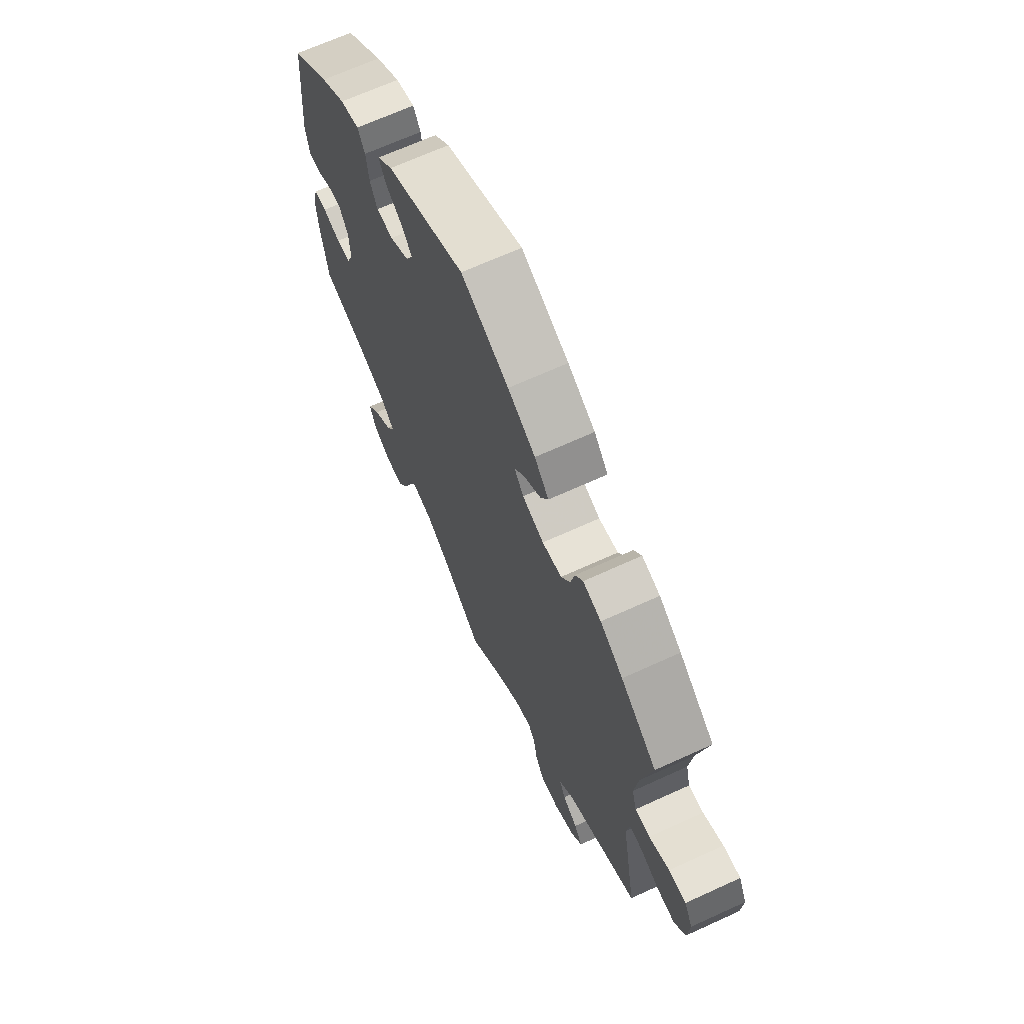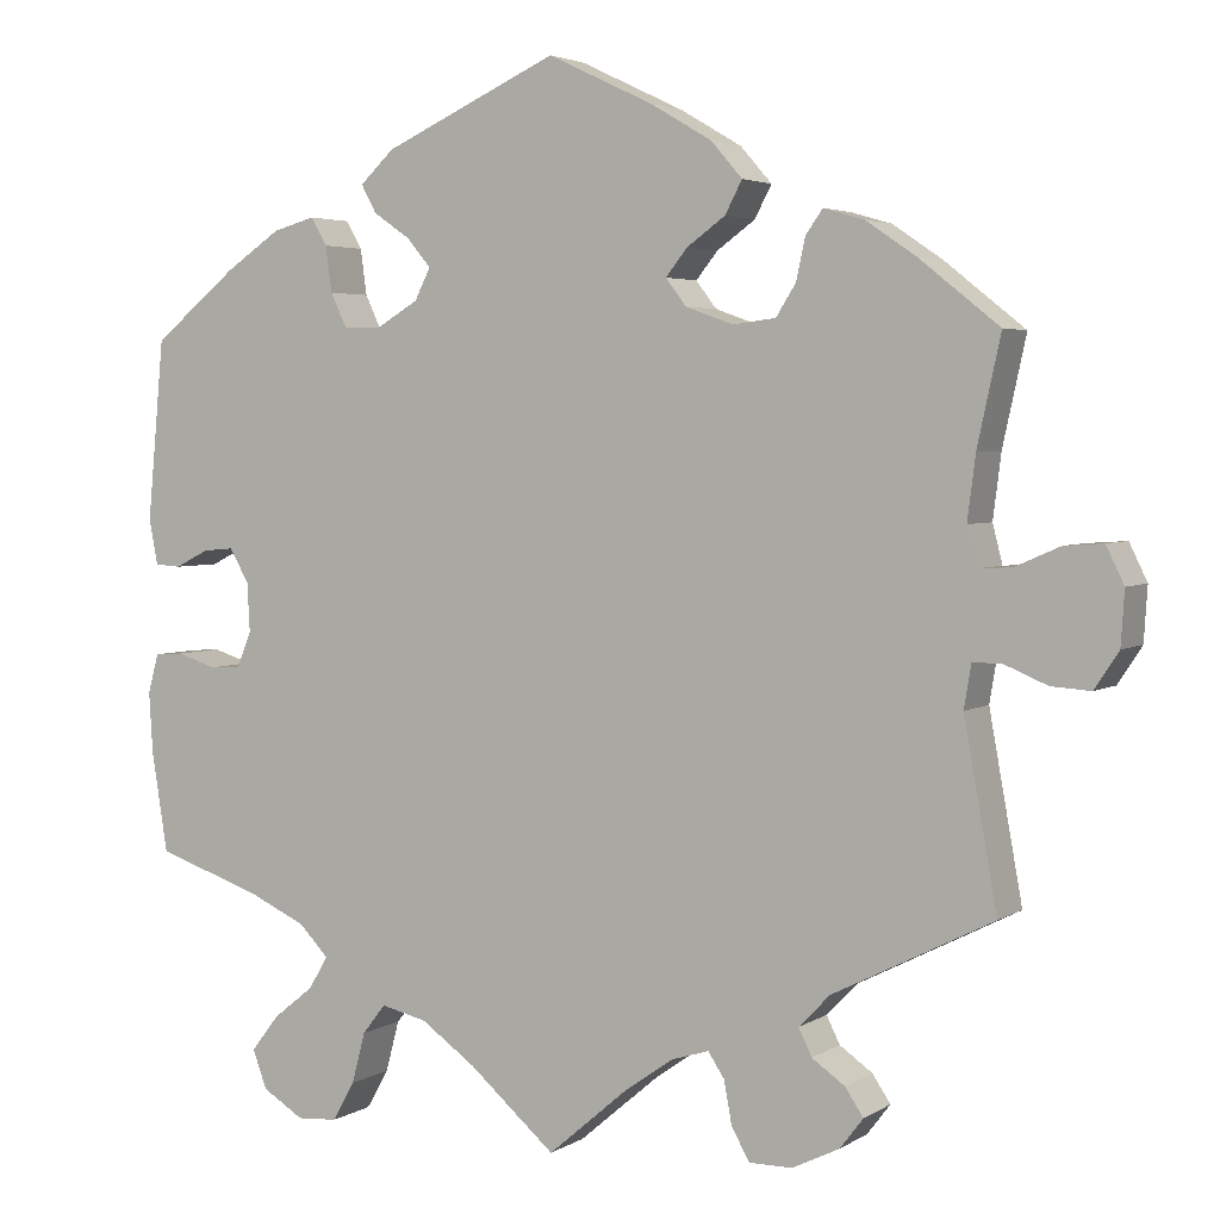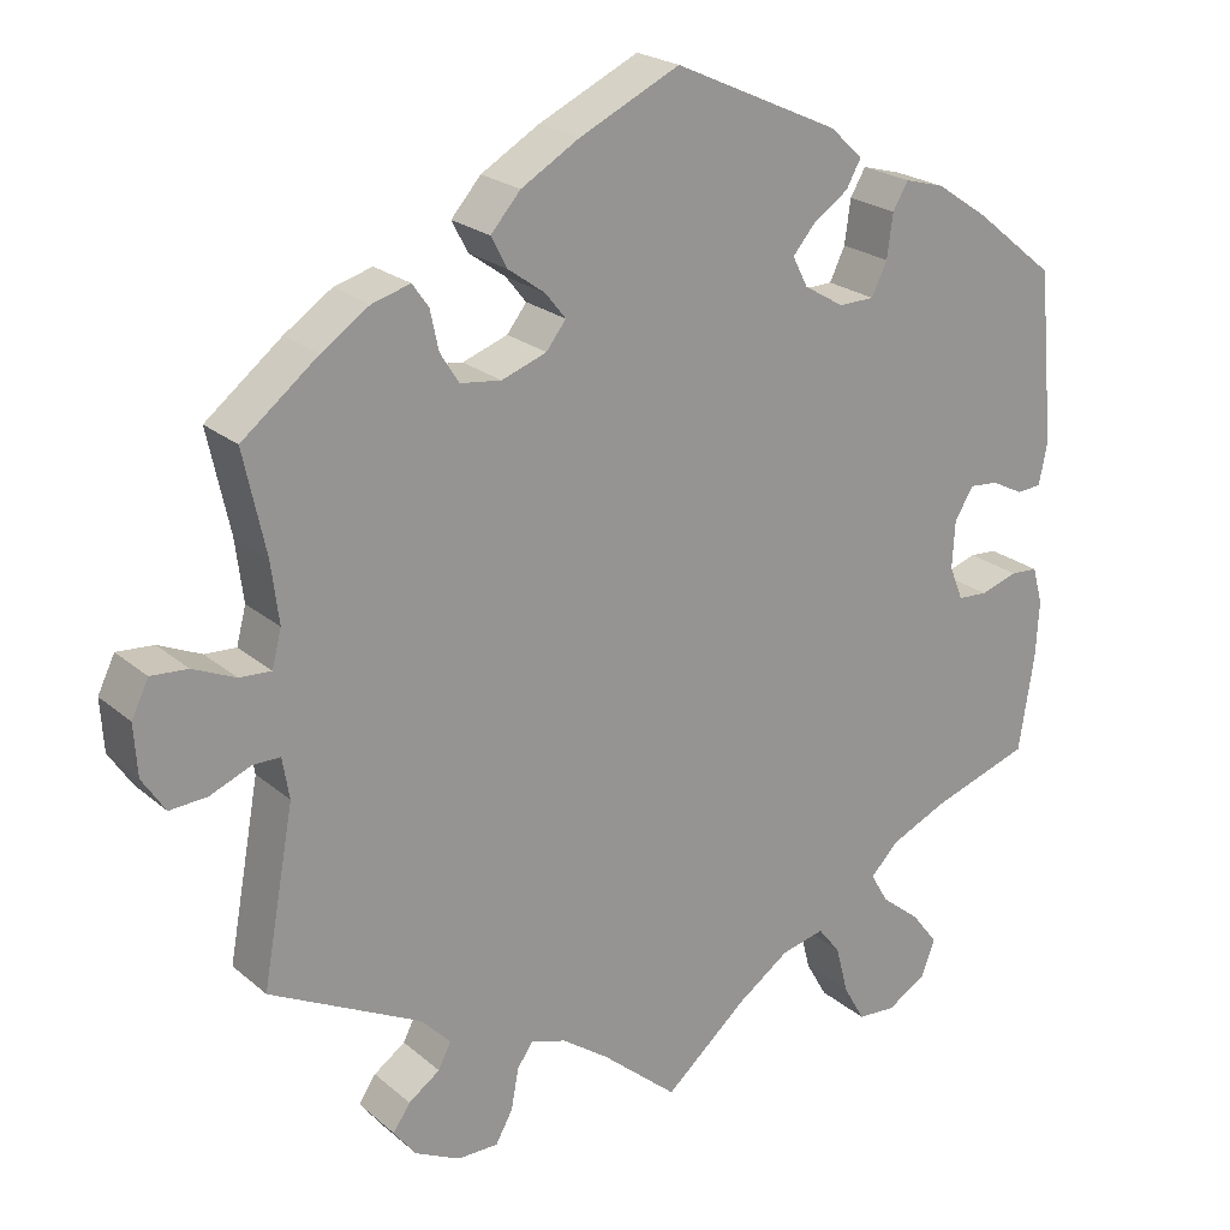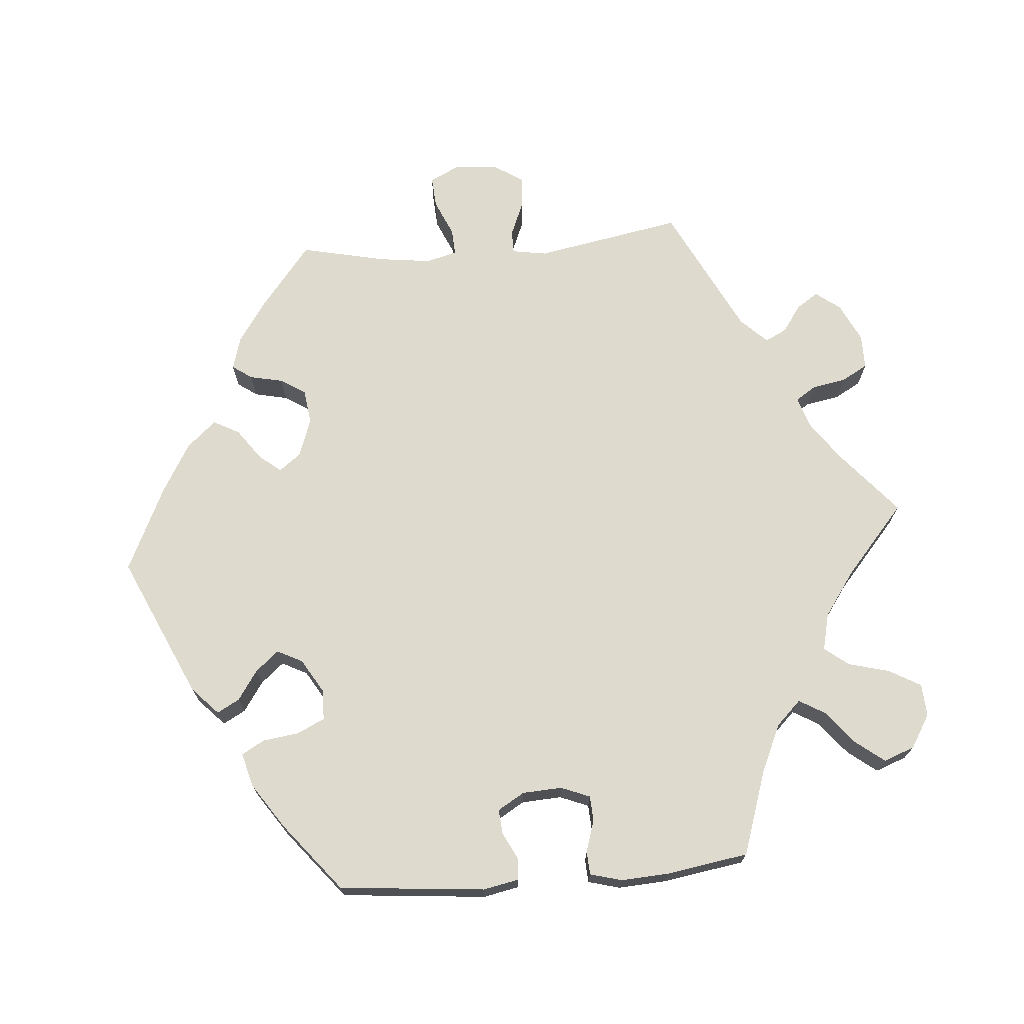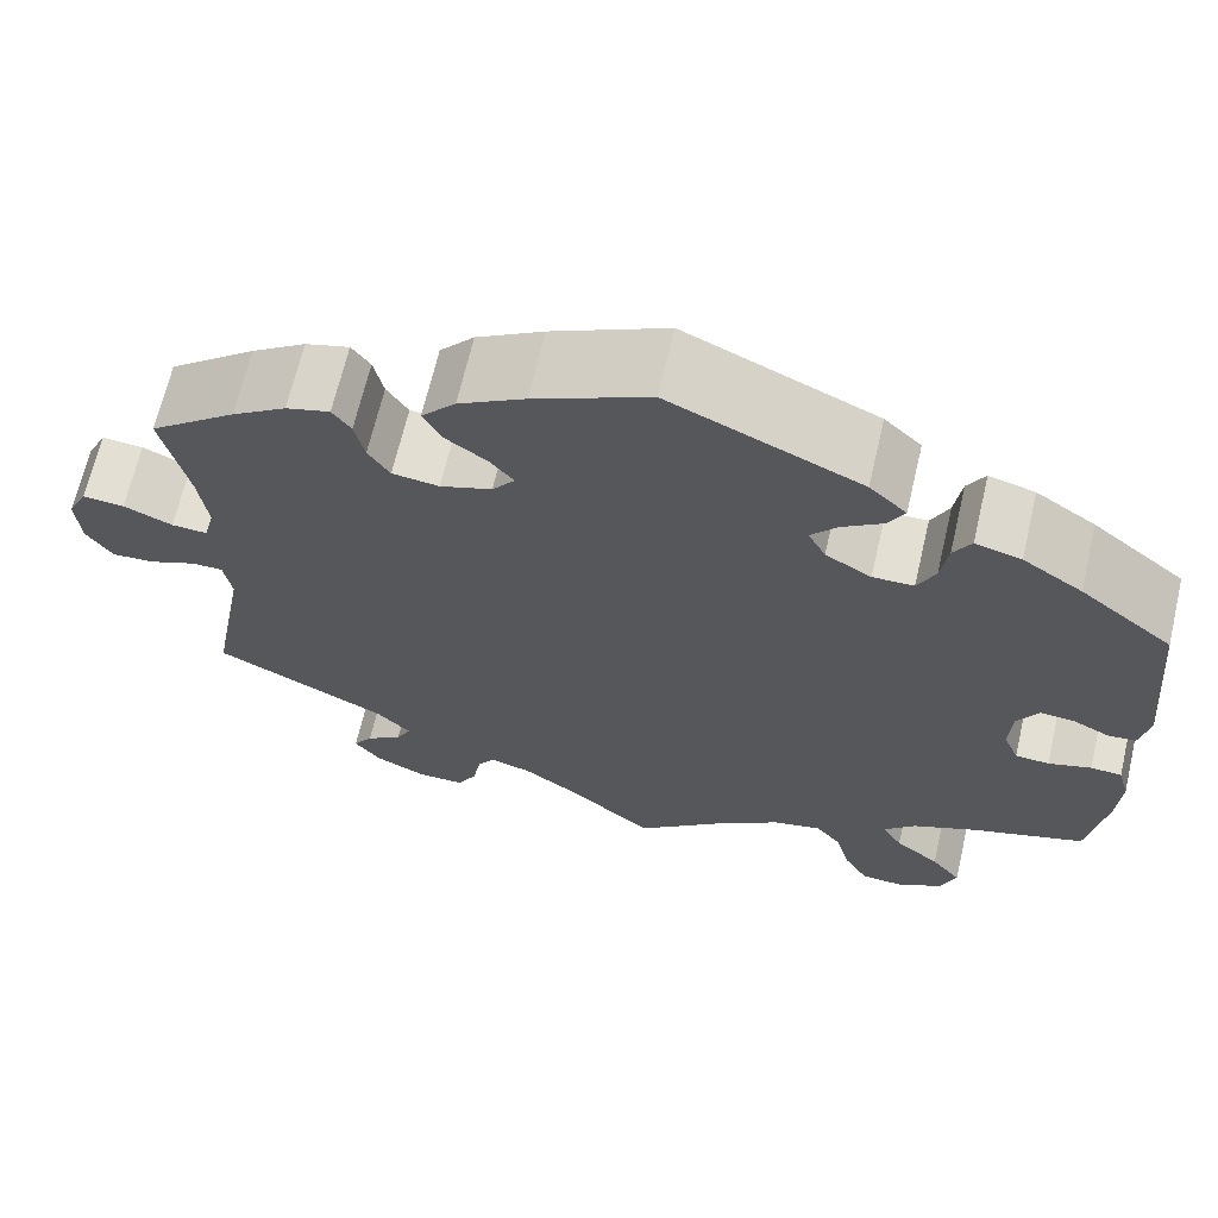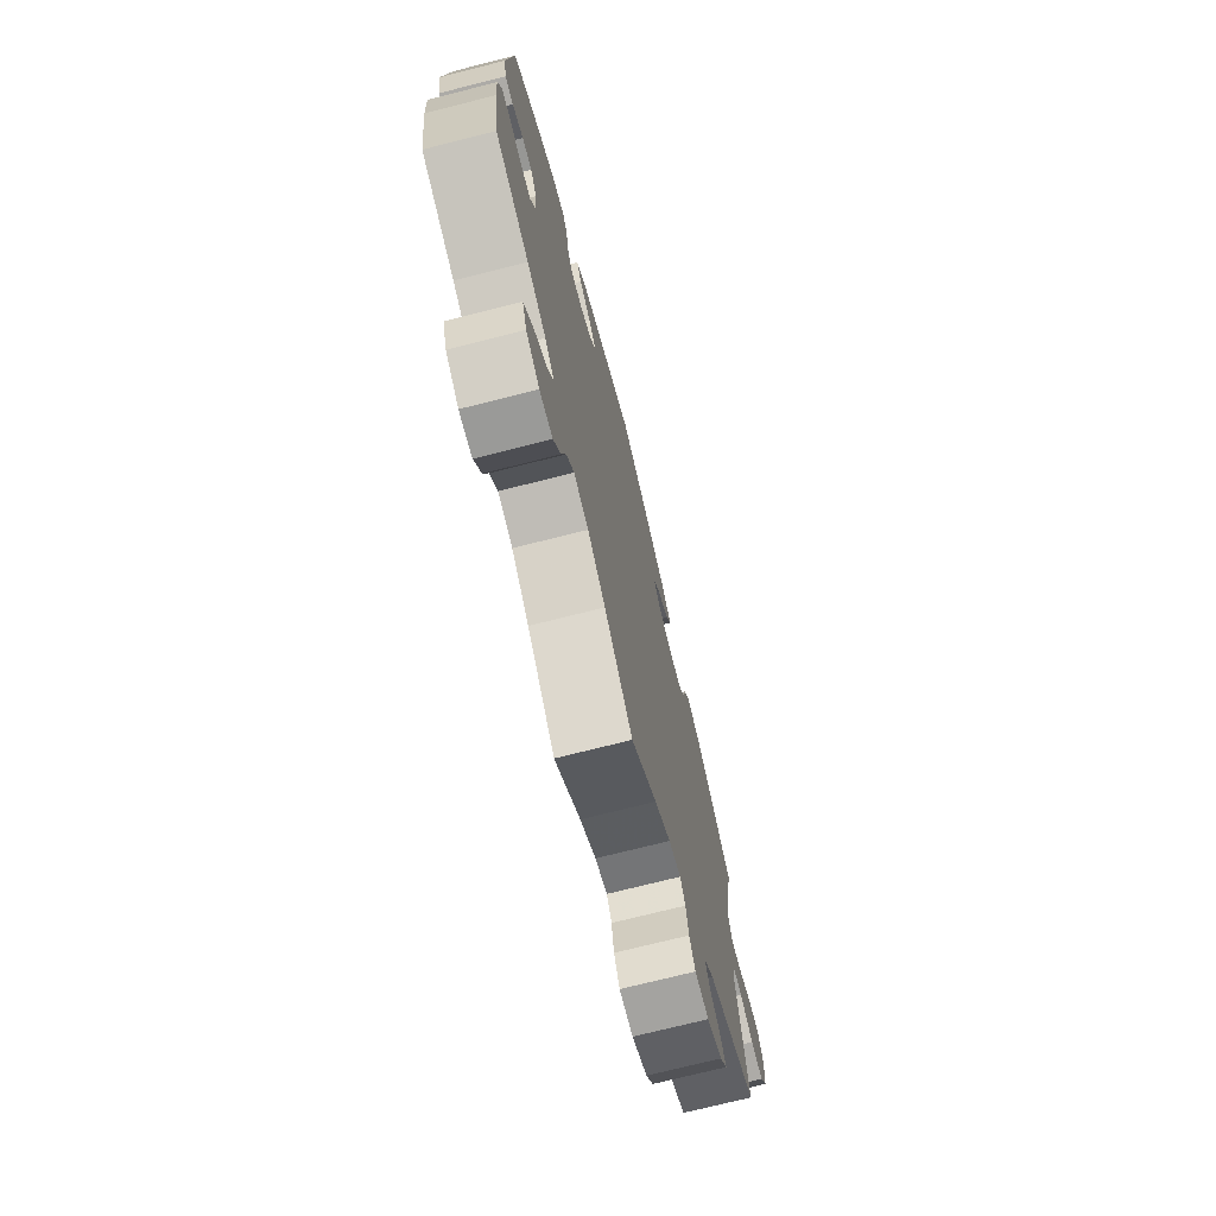
<metadata>
{"format":"obj","ext":"obj","renderer":"f3d","projection":"perspective","resolution":1024,"background":"white","views":[{"elev":67.5,"azim":-114.6,"up":"+Z"},{"elev":3.6,"azim":-151.9,"up":"+Z"},{"elev":22.4,"azim":-35.2,"up":"+Z"},{"elev":71.1,"azim":85.3,"up":"+Y"},{"elev":66.9,"azim":13.2,"up":"+Z"},{"elev":-72.8,"azim":104.2,"up":"+Z"}]}
</metadata>
<code>
v -0.464 0.07 -0.085
v -0.472 0.07 -0.037
v -0.504 0.07 -0.037
v -0.552 0.07 -0.057
v -0.596 0.07 -0.06
v -0.623 0.07 -0.019
v -0.627 0.07 0.041
v -0.607 0.07 0.082
v -0.564 0.07 0.079
v -0.514 0.07 0.057
v -0.477 0.07 0.055
v -0.466 0.07 0.098
v -0.475 0.07 0.169
v -0.501 0.07 0.288
v -0.412 0.07 0.359
v -0.356 0.07 0.397
v -0.311 0.07 0.41
v -0.292 0.07 0.383
v -0.282 0.07 0.337
v -0.26 0.07 0.302
v -0.212 0.07 0.296
v -0.159 0.07 0.315
v -0.136 0.07 0.345
v -0.16 0.07 0.375
v -0.203 0.07 0.406
v -0.222 0.07 0.442
v -0.187 0.07 0.482
v -0.119 0.07 0.522
v -0.001 0.07 0.578
v 0.194 0.07 0.489
v 0.232 0.07 0.453
v 0.215 0.07 0.422
v 0.174 0.07 0.394
v 0.147 0.07 0.362
v 0.165 0.07 0.327
v 0.212 0.07 0.299
v 0.254 0.07 0.3
v 0.272 0.07 0.338
v 0.279 0.07 0.389
v 0.297 0.07 0.42
v 0.344 0.07 0.407
v 0.405 0.07 0.366
v 0.5 0.07 0.289
v 0.519 0.07 0.087
v 0.509 0.07 0.037
v 0.48 0.07 0.035
v 0.442 0.07 0.054
v 0.408 0.07 0.057
v 0.386 0.07 0.02
v 0.383 0.07 -0.035
v 0.399 0.07 -0.075
v 0.434 0.07 -0.077
v 0.478 0.07 -0.063
v 0.51 0.07 -0.065
v 0.522 0.07 -0.109
v 0.518 0.07 -0.176
v 0.5 0.07 -0.289
v 0.383 0.07 -0.328
v 0.317 0.07 -0.358
v 0.284 0.07 -0.392
v 0.305 0.07 -0.428
v 0.351 0.07 -0.465
v 0.382 0.07 -0.505
v 0.366 0.07 -0.548
v 0.32 0.07 -0.576
v 0.275 0.07 -0.573
v 0.25 0.07 -0.529
v 0.235 0.07 -0.472
v 0.209 0.07 -0.439
v 0.158 0.07 -0.451
v 0.097 0.07 -0.494
v 0 0.07 -0.578
v -0.089 0.07 -0.502
v -0.144 0.07 -0.463
v -0.186 0.07 -0.45
v -0.204 0.07 -0.477
v -0.213 0.07 -0.525
v -0.233 0.07 -0.561
v -0.281 0.07 -0.561
v -0.334 0.07 -0.535
v -0.36 0.07 -0.501
v -0.34 0.07 -0.471
v -0.303 0.07 -0.445
v -0.288 0.07 -0.415
v -0.323 0.07 -0.379
v -0.501 0.07 -0.289
v -0.464 0 -0.085
v -0.472 0 -0.037
v -0.504 0 -0.037
v -0.552 0 -0.057
v -0.596 0 -0.06
v -0.623 0 -0.019
v -0.627 0 0.041
v -0.607 0 0.082
v -0.564 0 0.079
v -0.514 0 0.057
v -0.477 0 0.055
v -0.466 0 0.098
v -0.475 0 0.169
v -0.501 0 0.288
v -0.412 0 0.359
v -0.356 0 0.397
v -0.311 0 0.41
v -0.292 0 0.383
v -0.282 0 0.337
v -0.26 0 0.302
v -0.212 0 0.296
v -0.159 0 0.315
v -0.136 0 0.345
v -0.16 0 0.375
v -0.203 0 0.406
v -0.222 0 0.442
v -0.187 0 0.482
v -0.119 0 0.522
v -0.001 0 0.578
v 0.194 0 0.489
v 0.232 0 0.453
v 0.215 0 0.422
v 0.174 0 0.394
v 0.147 0 0.362
v 0.165 0 0.327
v 0.212 0 0.299
v 0.254 0 0.3
v 0.272 0 0.338
v 0.279 0 0.389
v 0.297 0 0.42
v 0.344 0 0.407
v 0.405 0 0.366
v 0.5 0 0.289
v 0.519 0 0.087
v 0.509 0 0.037
v 0.48 0 0.035
v 0.442 0 0.054
v 0.408 0 0.057
v 0.386 0 0.02
v 0.383 0 -0.035
v 0.399 0 -0.075
v 0.434 0 -0.077
v 0.478 0 -0.063
v 0.51 0 -0.065
v 0.522 0 -0.109
v 0.518 0 -0.176
v 0.5 0 -0.289
v 0.383 0 -0.328
v 0.317 0 -0.358
v 0.284 0 -0.392
v 0.305 0 -0.428
v 0.351 0 -0.465
v 0.382 0 -0.505
v 0.366 0 -0.548
v 0.32 0 -0.576
v 0.275 0 -0.573
v 0.25 0 -0.529
v 0.235 0 -0.472
v 0.209 0 -0.439
v 0.158 0 -0.451
v 0.097 0 -0.494
v 0 0 -0.578
v -0.089 0 -0.502
v -0.144 0 -0.463
v -0.186 0 -0.45
v -0.204 0 -0.477
v -0.213 0 -0.525
v -0.233 0 -0.561
v -0.281 0 -0.561
v -0.334 0 -0.535
v -0.36 0 -0.501
v -0.34 0 -0.471
v -0.303 0 -0.445
v -0.288 0 -0.415
v -0.323 0 -0.379
v -0.501 0 -0.289
f 85 86 1
f 84 85 1 2
f 80 81 82 83
f 80 83 84
f 79 80 84
f 76 77 78 79
f 75 76 79 84
f 74 75 84 2
f 71 72 73
f 70 71 73 74
f 69 70 74 2
f 65 66 67 68
f 65 68 69
f 64 65 69
f 61 62 63 64
f 60 61 64 69
f 59 60 69 2
f 55 56 57 58
f 55 58 59 2
f 52 53 54 55
f 51 52 55 2
f 44 45 46 47
f 44 47 48
f 43 44 48
f 42 43 48 49
f 38 39 40 41
f 37 38 41 42
f 30 31 32 33
f 30 33 34
f 29 30 34
f 28 29 34 35
f 24 25 26 27
f 23 24 27 28
f 16 17 18 19
f 16 19 20
f 13 14 15 16
f 12 13 16 20
f 11 12 20 21
f 7 8 9 10
f 7 10 11
f 6 7 11
f 3 4 5 6
f 2 3 6 11
f 50 51 2 11
f 37 42 49
f 36 37 49 50
f 35 36 50 11
f 23 28 35
f 22 23 35
f 11 21 22 35
f 87 172 171
f 88 87 171 170
f 169 168 167 166
f 170 169 166
f 170 166 165
f 165 164 163 162
f 170 165 162 161
f 88 170 161 160
f 159 158 157
f 160 159 157 156
f 88 160 156 155
f 154 153 152 151
f 155 154 151
f 155 151 150
f 150 149 148 147
f 155 150 147 146
f 88 155 146 145
f 144 143 142 141
f 88 145 144 141
f 141 140 139 138
f 88 141 138 137
f 133 132 131 130
f 134 133 130
f 134 130 129
f 135 134 129 128
f 127 126 125 124
f 128 127 124 123
f 119 118 117 116
f 120 119 116
f 120 116 115
f 121 120 115 114
f 113 112 111 110
f 114 113 110 109
f 105 104 103 102
f 106 105 102
f 102 101 100 99
f 106 102 99 98
f 107 106 98 97
f 96 95 94 93
f 97 96 93
f 97 93 92
f 92 91 90 89
f 97 92 89 88
f 97 88 137 136
f 135 128 123
f 136 135 123 122
f 97 136 122 121
f 121 114 109
f 121 109 108
f 121 108 107 97
f 1 87 88 2
f 2 88 89 3
f 3 89 90 4
f 4 90 91 5
f 5 91 92 6
f 6 92 93 7
f 7 93 94 8
f 8 94 95 9
f 9 95 96 10
f 10 96 97 11
f 11 97 98 12
f 12 98 99 13
f 13 99 100 14
f 14 100 101 15
f 15 101 102 16
f 16 102 103 17
f 17 103 104 18
f 18 104 105 19
f 19 105 106 20
f 20 106 107 21
f 21 107 108 22
f 22 108 109 23
f 23 109 110 24
f 24 110 111 25
f 25 111 112 26
f 26 112 113 27
f 27 113 114 28
f 28 114 115 29
f 29 115 116 30
f 30 116 117 31
f 31 117 118 32
f 32 118 119 33
f 33 119 120 34
f 34 120 121 35
f 35 121 122 36
f 36 122 123 37
f 37 123 124 38
f 38 124 125 39
f 39 125 126 40
f 40 126 127 41
f 41 127 128 42
f 42 128 129 43
f 43 129 130 44
f 44 130 131 45
f 45 131 132 46
f 46 132 133 47
f 47 133 134 48
f 48 134 135 49
f 49 135 136 50
f 50 136 137 51
f 51 137 138 52
f 52 138 139 53
f 53 139 140 54
f 54 140 141 55
f 55 141 142 56
f 56 142 143 57
f 57 143 144 58
f 58 144 145 59
f 59 145 146 60
f 60 146 147 61
f 61 147 148 62
f 62 148 149 63
f 63 149 150 64
f 64 150 151 65
f 65 151 152 66
f 66 152 153 67
f 67 153 154 68
f 68 154 155 69
f 69 155 156 70
f 70 156 157 71
f 71 157 158 72
f 72 158 159 73
f 73 159 160 74
f 74 160 161 75
f 75 161 162 76
f 76 162 163 77
f 77 163 164 78
f 78 164 165 79
f 79 165 166 80
f 80 166 167 81
f 81 167 168 82
f 82 168 169 83
f 83 169 170 84
f 84 170 171 85
f 85 171 172 86
f 86 172 87 1

</code>
